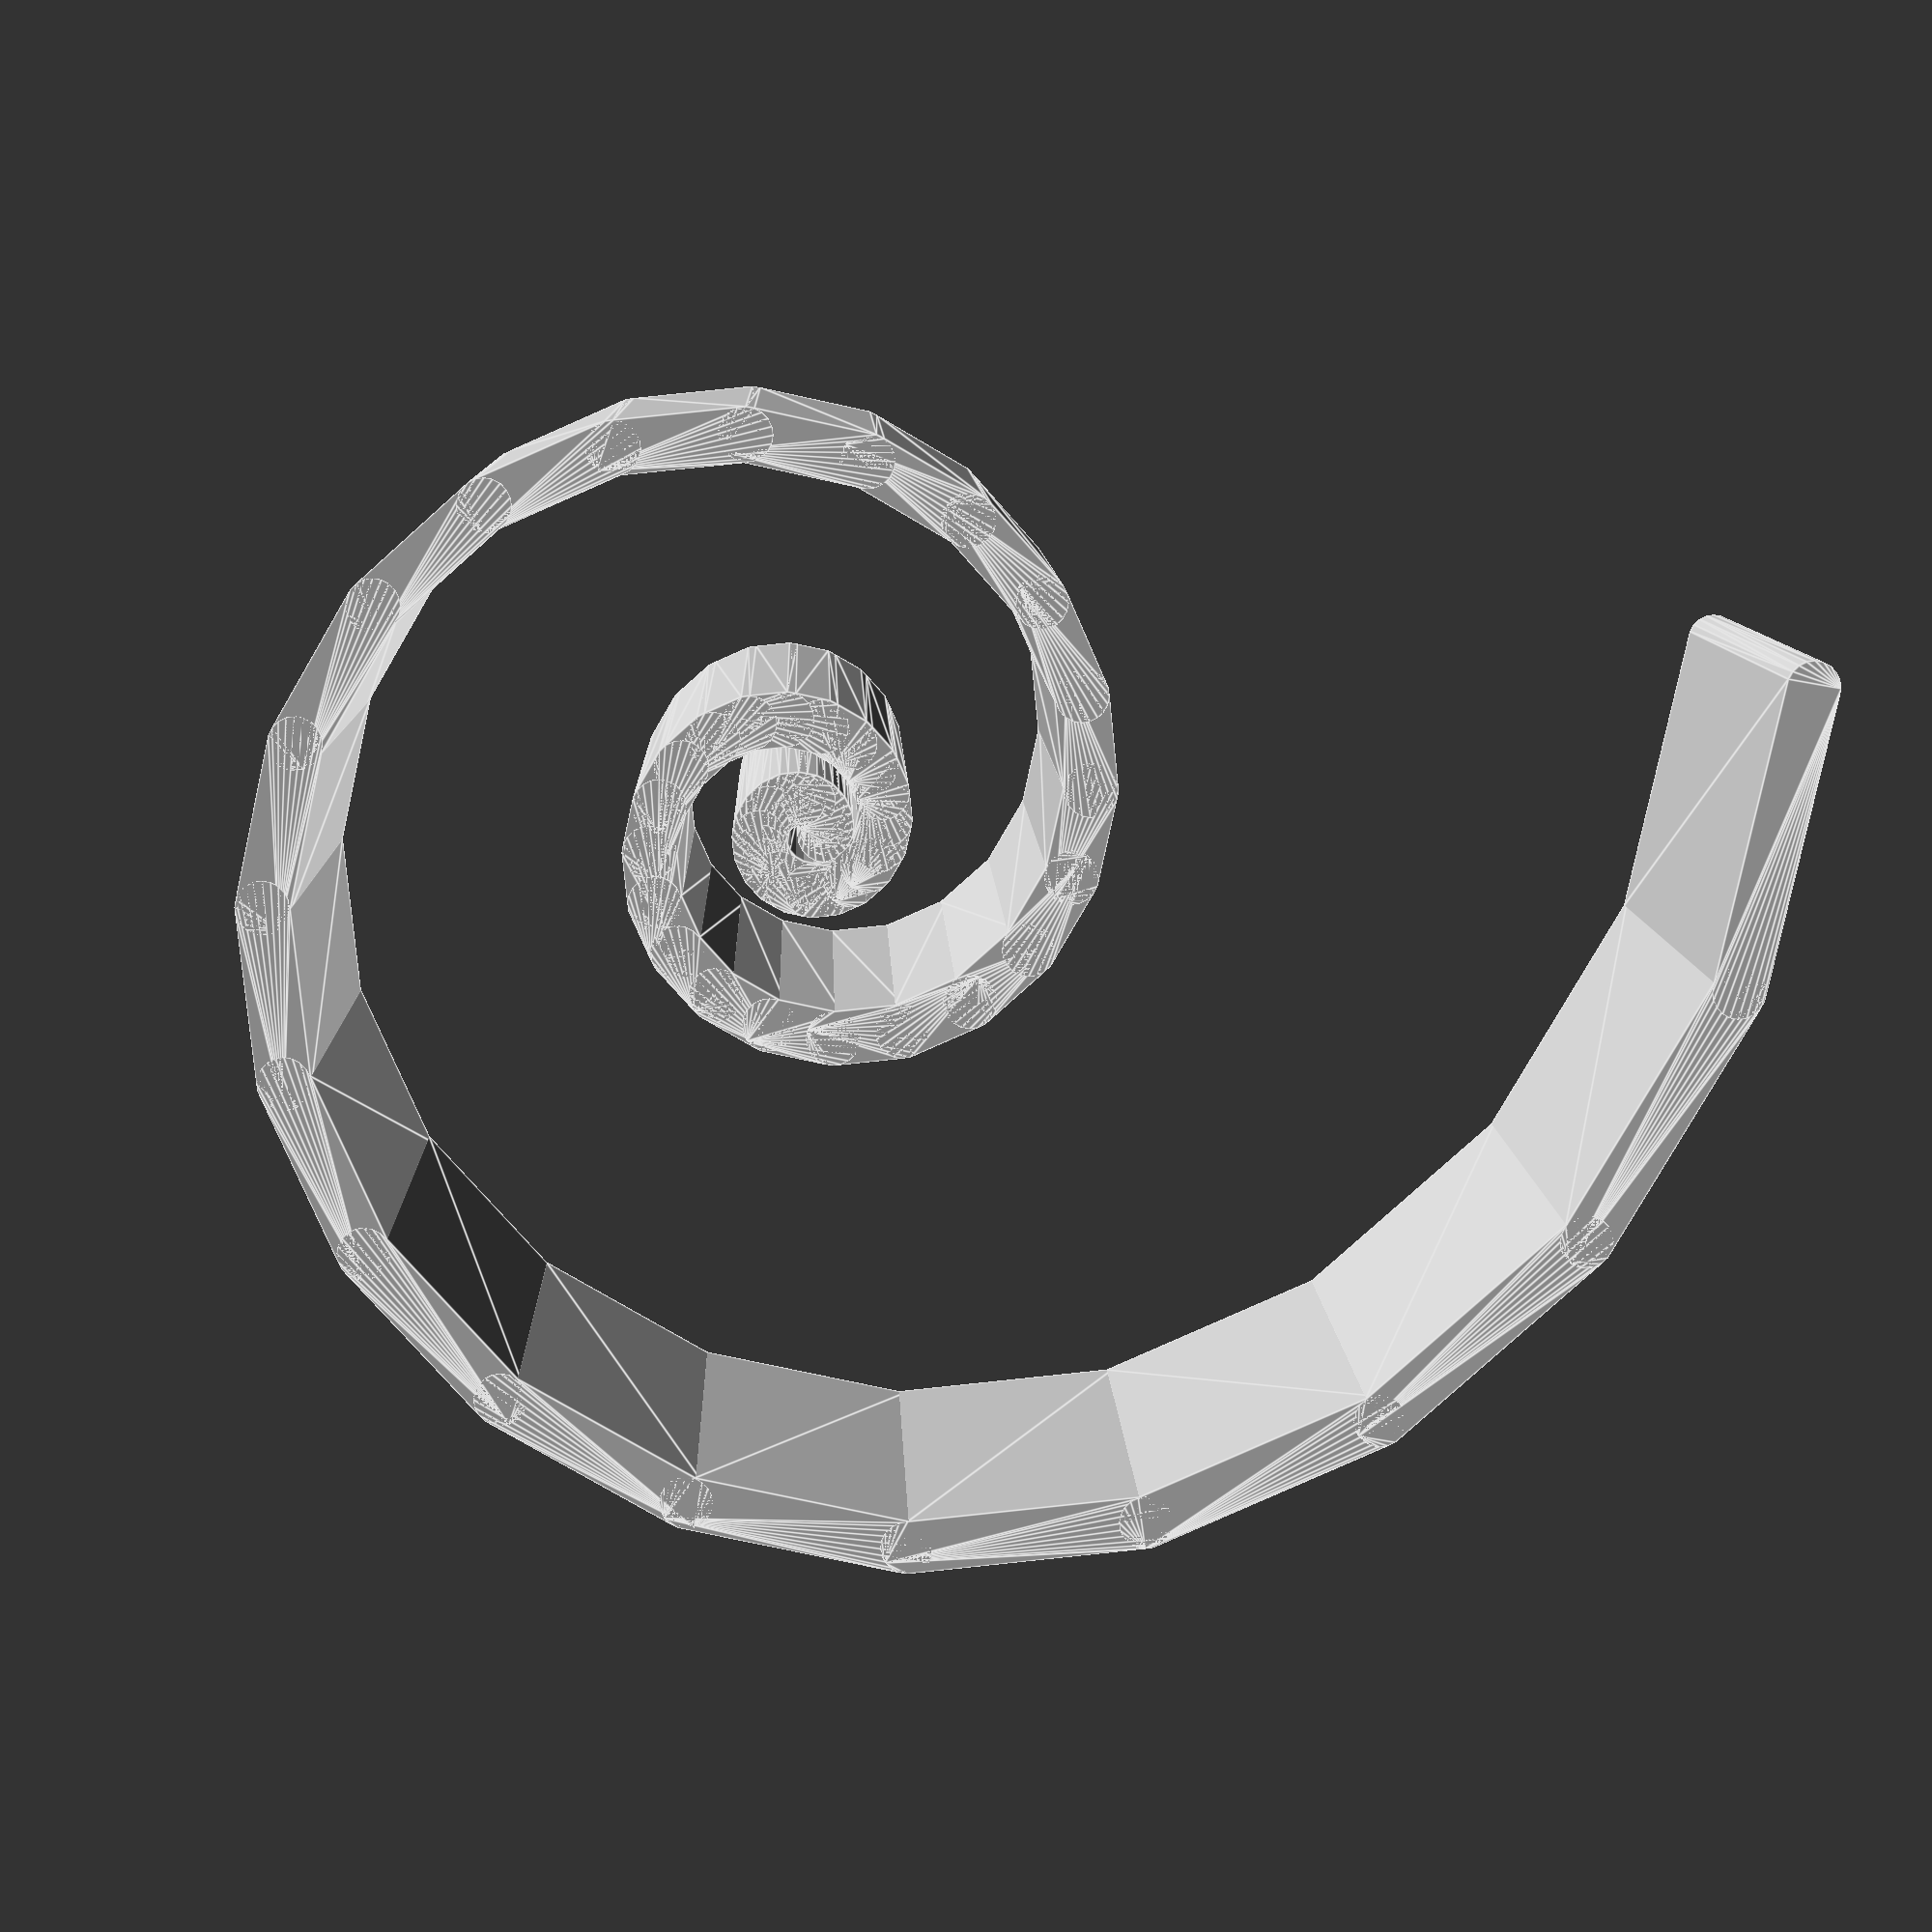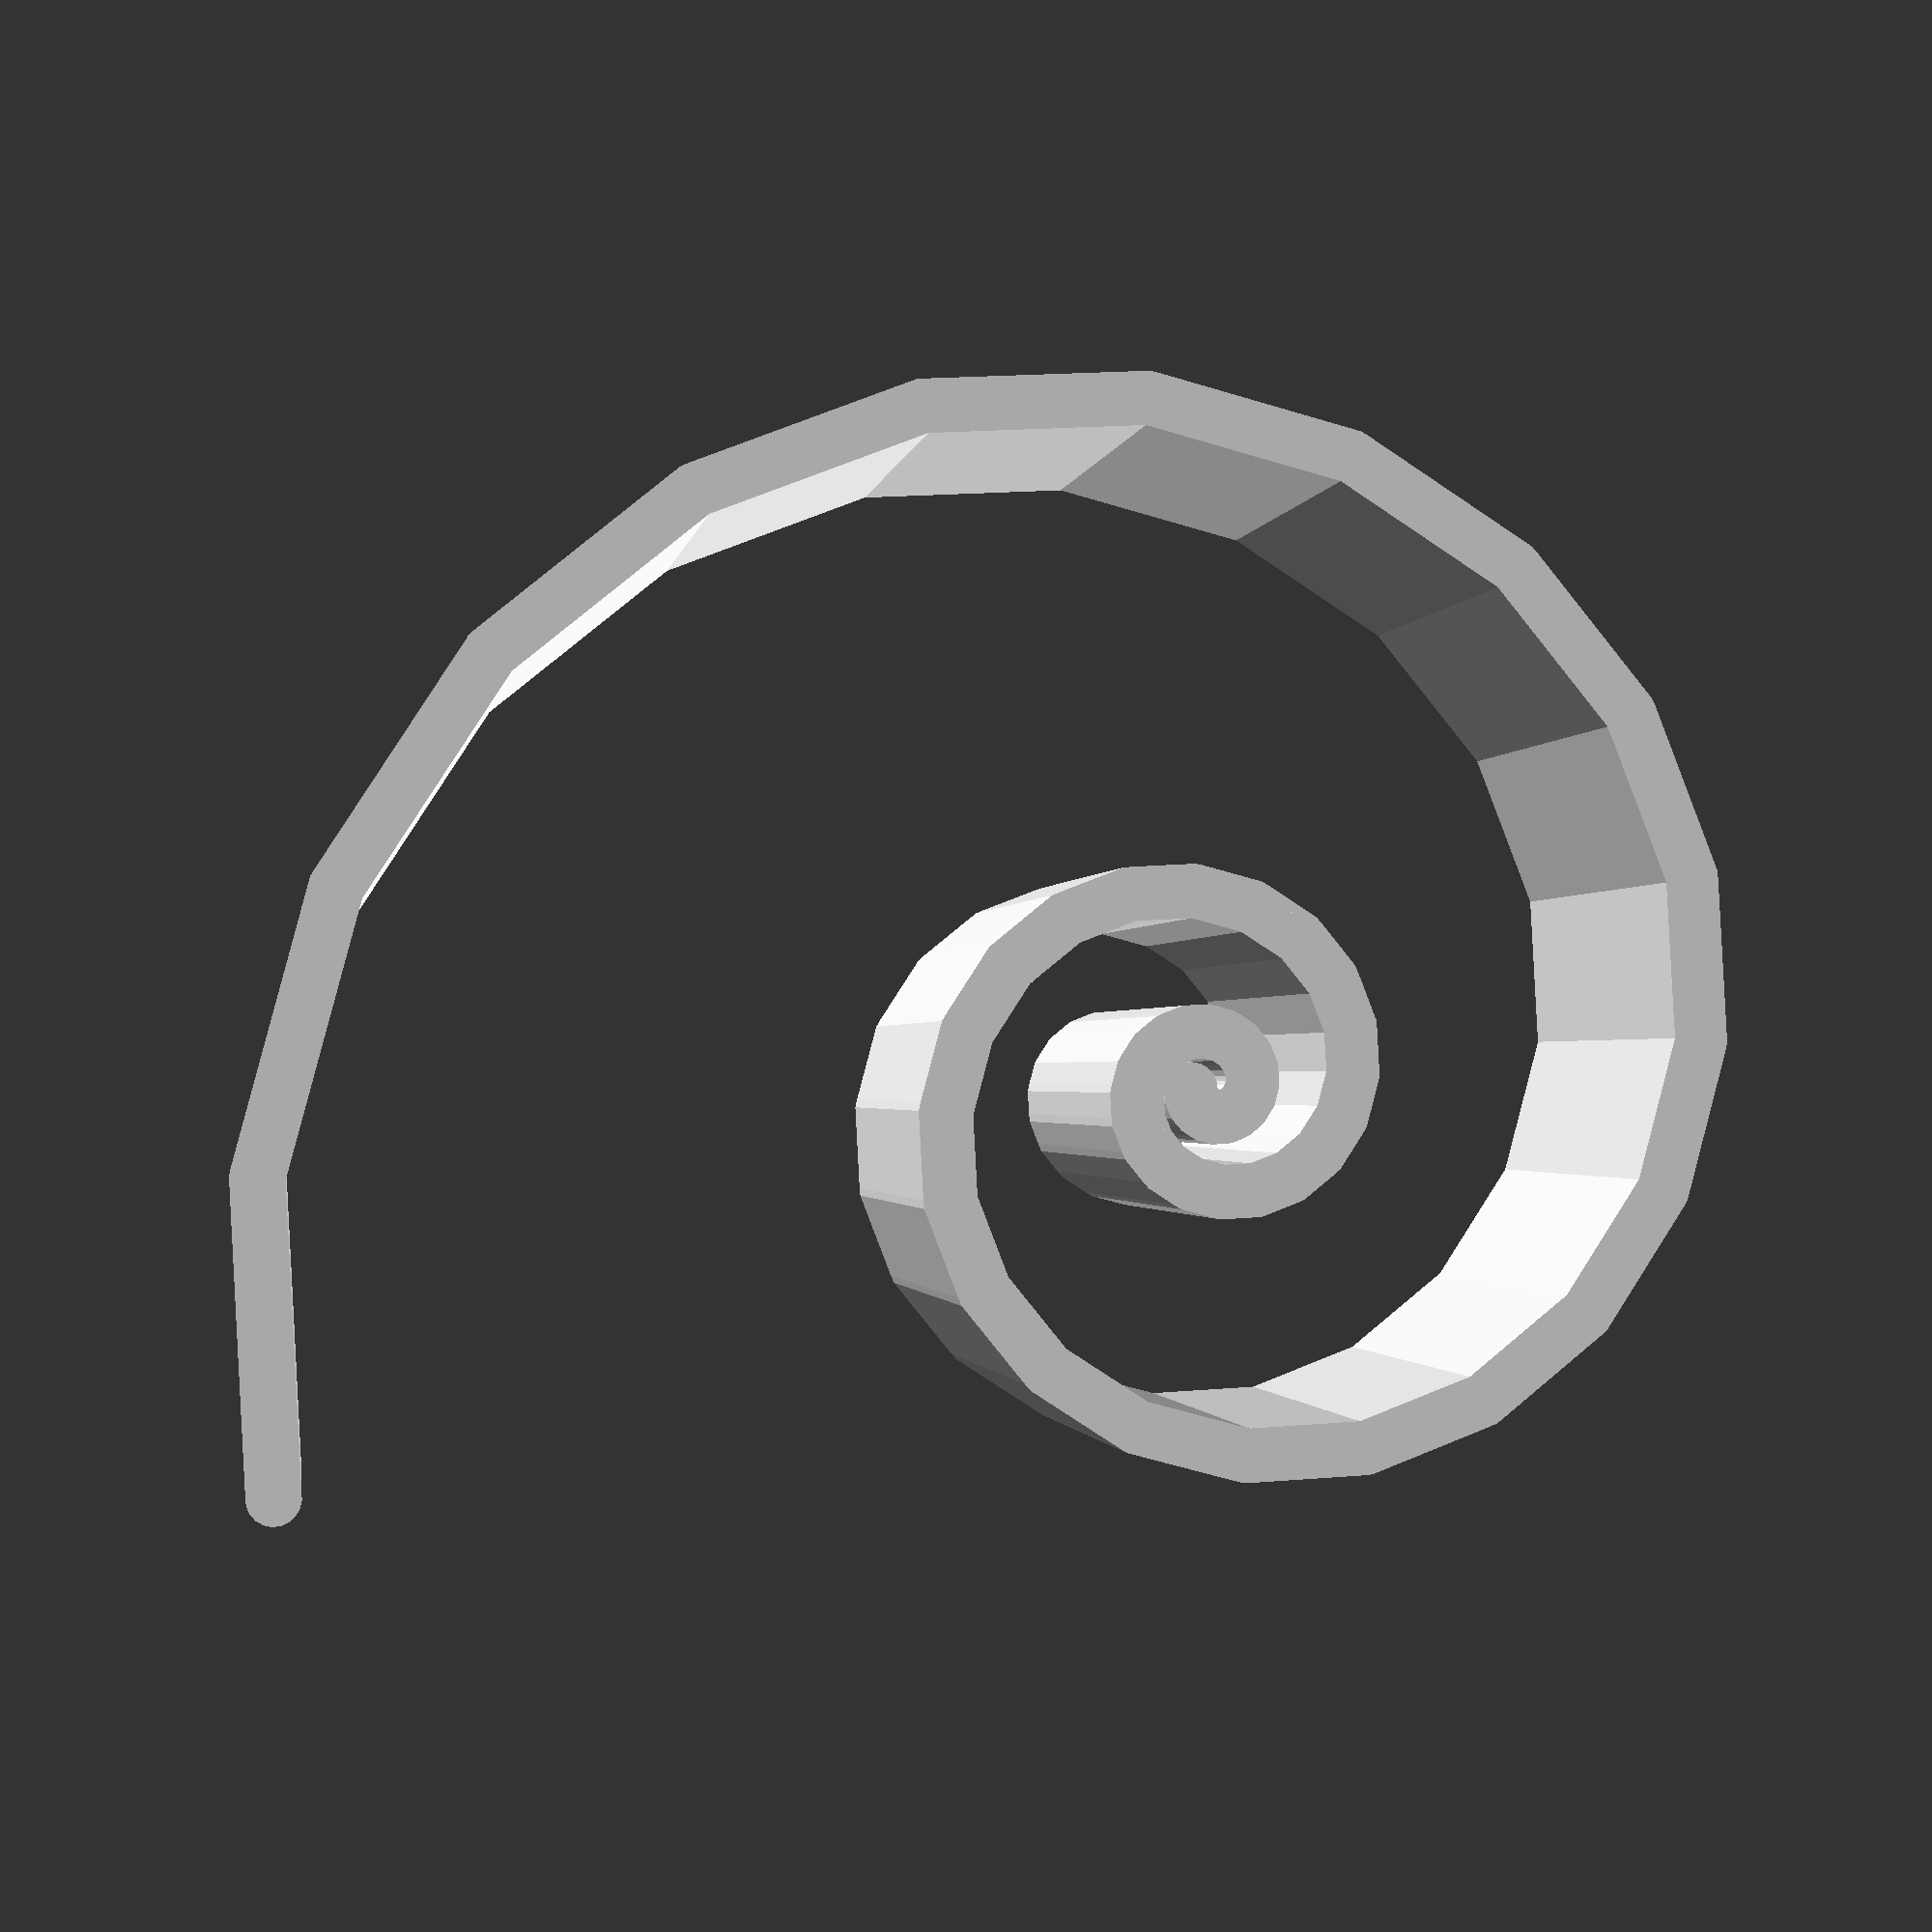
<openscad>
//A logarthmic Spiral has the form r=a*exp(b*theta);

loops=3;
$fn=20; //resolution
steps_per_loop=$fn;
wallThickness = 0.5;
height = 10;

a=0.4;
b=0.2;
incrementBy = 1;

for(i=[0:incrementBy:loops*steps_per_loop]){
hull(){
translate([r(rad(i))*cos(deg(i+0.5)),r(rad(i))*sin(deg(i+0.5)),0])
cylinder(r=wallThickness,height);

translate([r(rad(i+incrementBy))*cos(deg(i+incrementBy+0.5)),r(rad(i+1))*sin(deg(i+incrementBy+0.5)),0])
cylinder(r=wallThickness,height); 
}
}

////////////////// Functions //////////////////////////
function deg(n)=360*n/steps_per_loop;
function rad(n)=2*PI*n/steps_per_loop;
function arc_length(n)= //The length of a line segment = sqrt( (y2-y1)^2 + (x2-x1)^2 )
		sqrt(
			pow(
				r(rad(n+1))*sin(deg(n+1)) -
				r(rad(n))*sin(deg(n))
				,2) 
			+
			pow(
				r(rad(n+1))*cos(deg(n+1)) -
				r(rad(n))*cos(deg(n))
				,2)
			);
function r(th)=a*exp(b*th);
function d(i) =r(rad(i))/3;	
</openscad>
<views>
elev=171.1 azim=199.1 roll=181.8 proj=p view=edges
elev=181.3 azim=3.7 roll=187.9 proj=p view=wireframe
</views>
